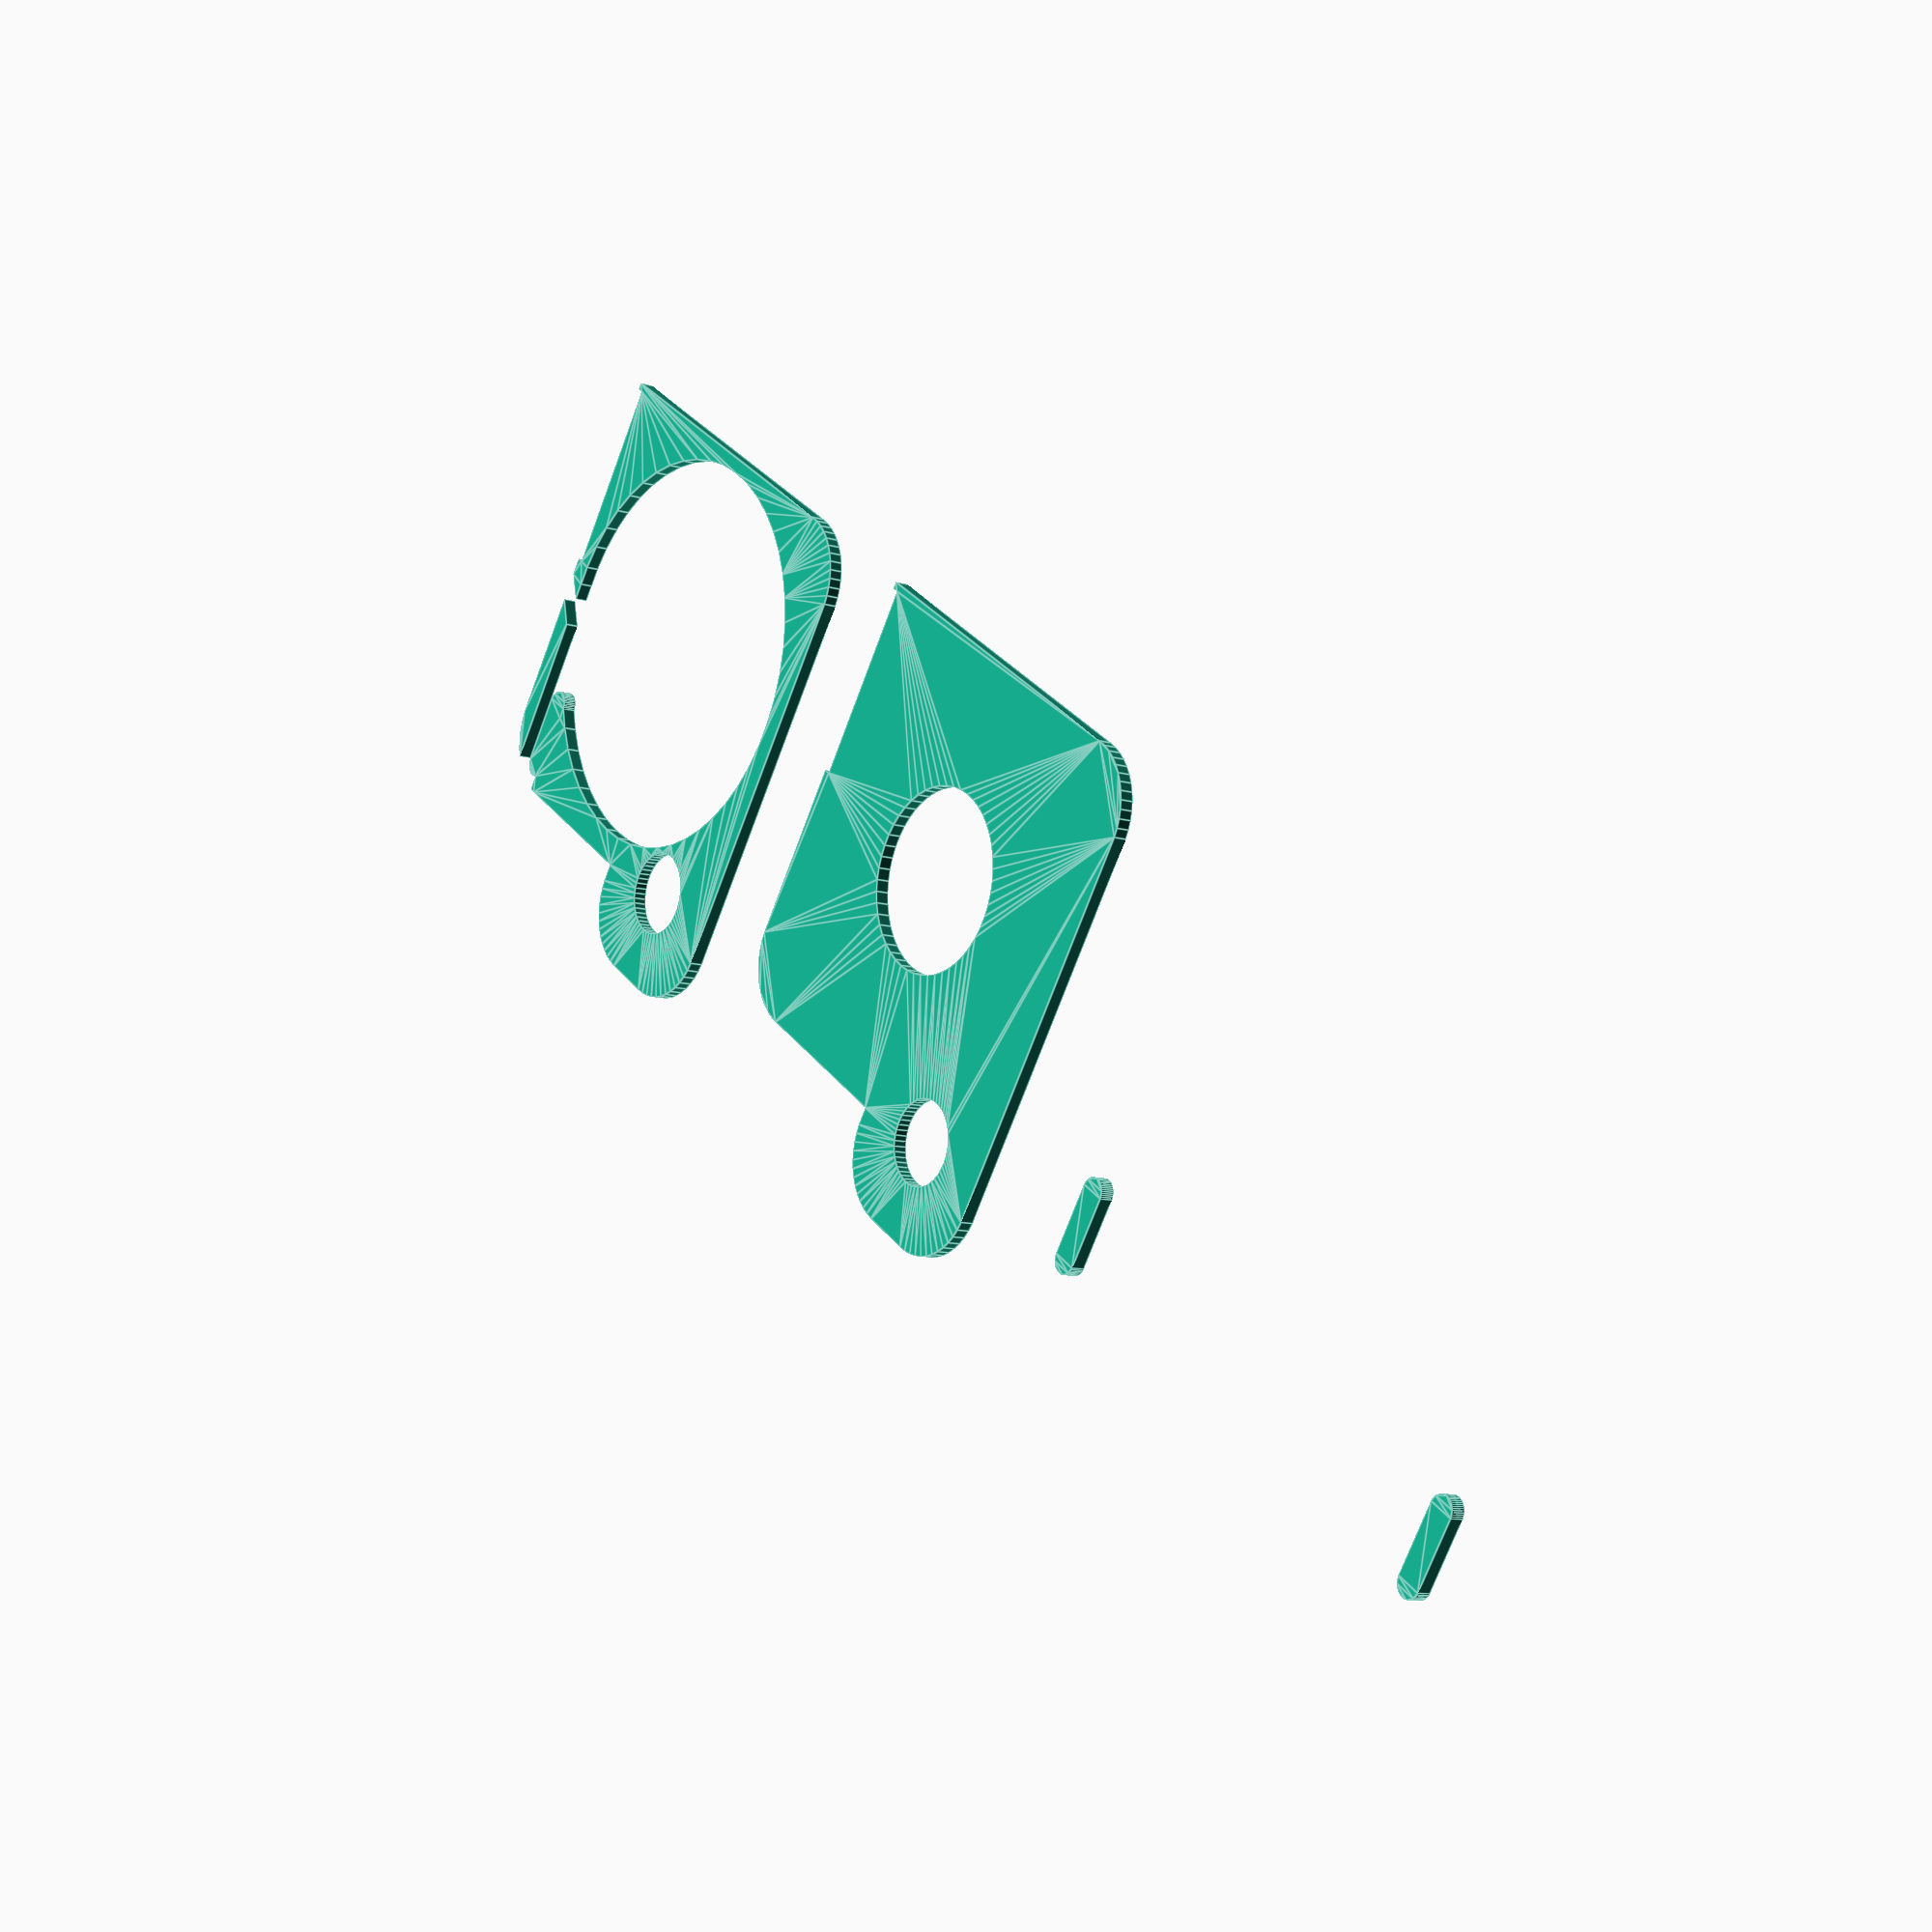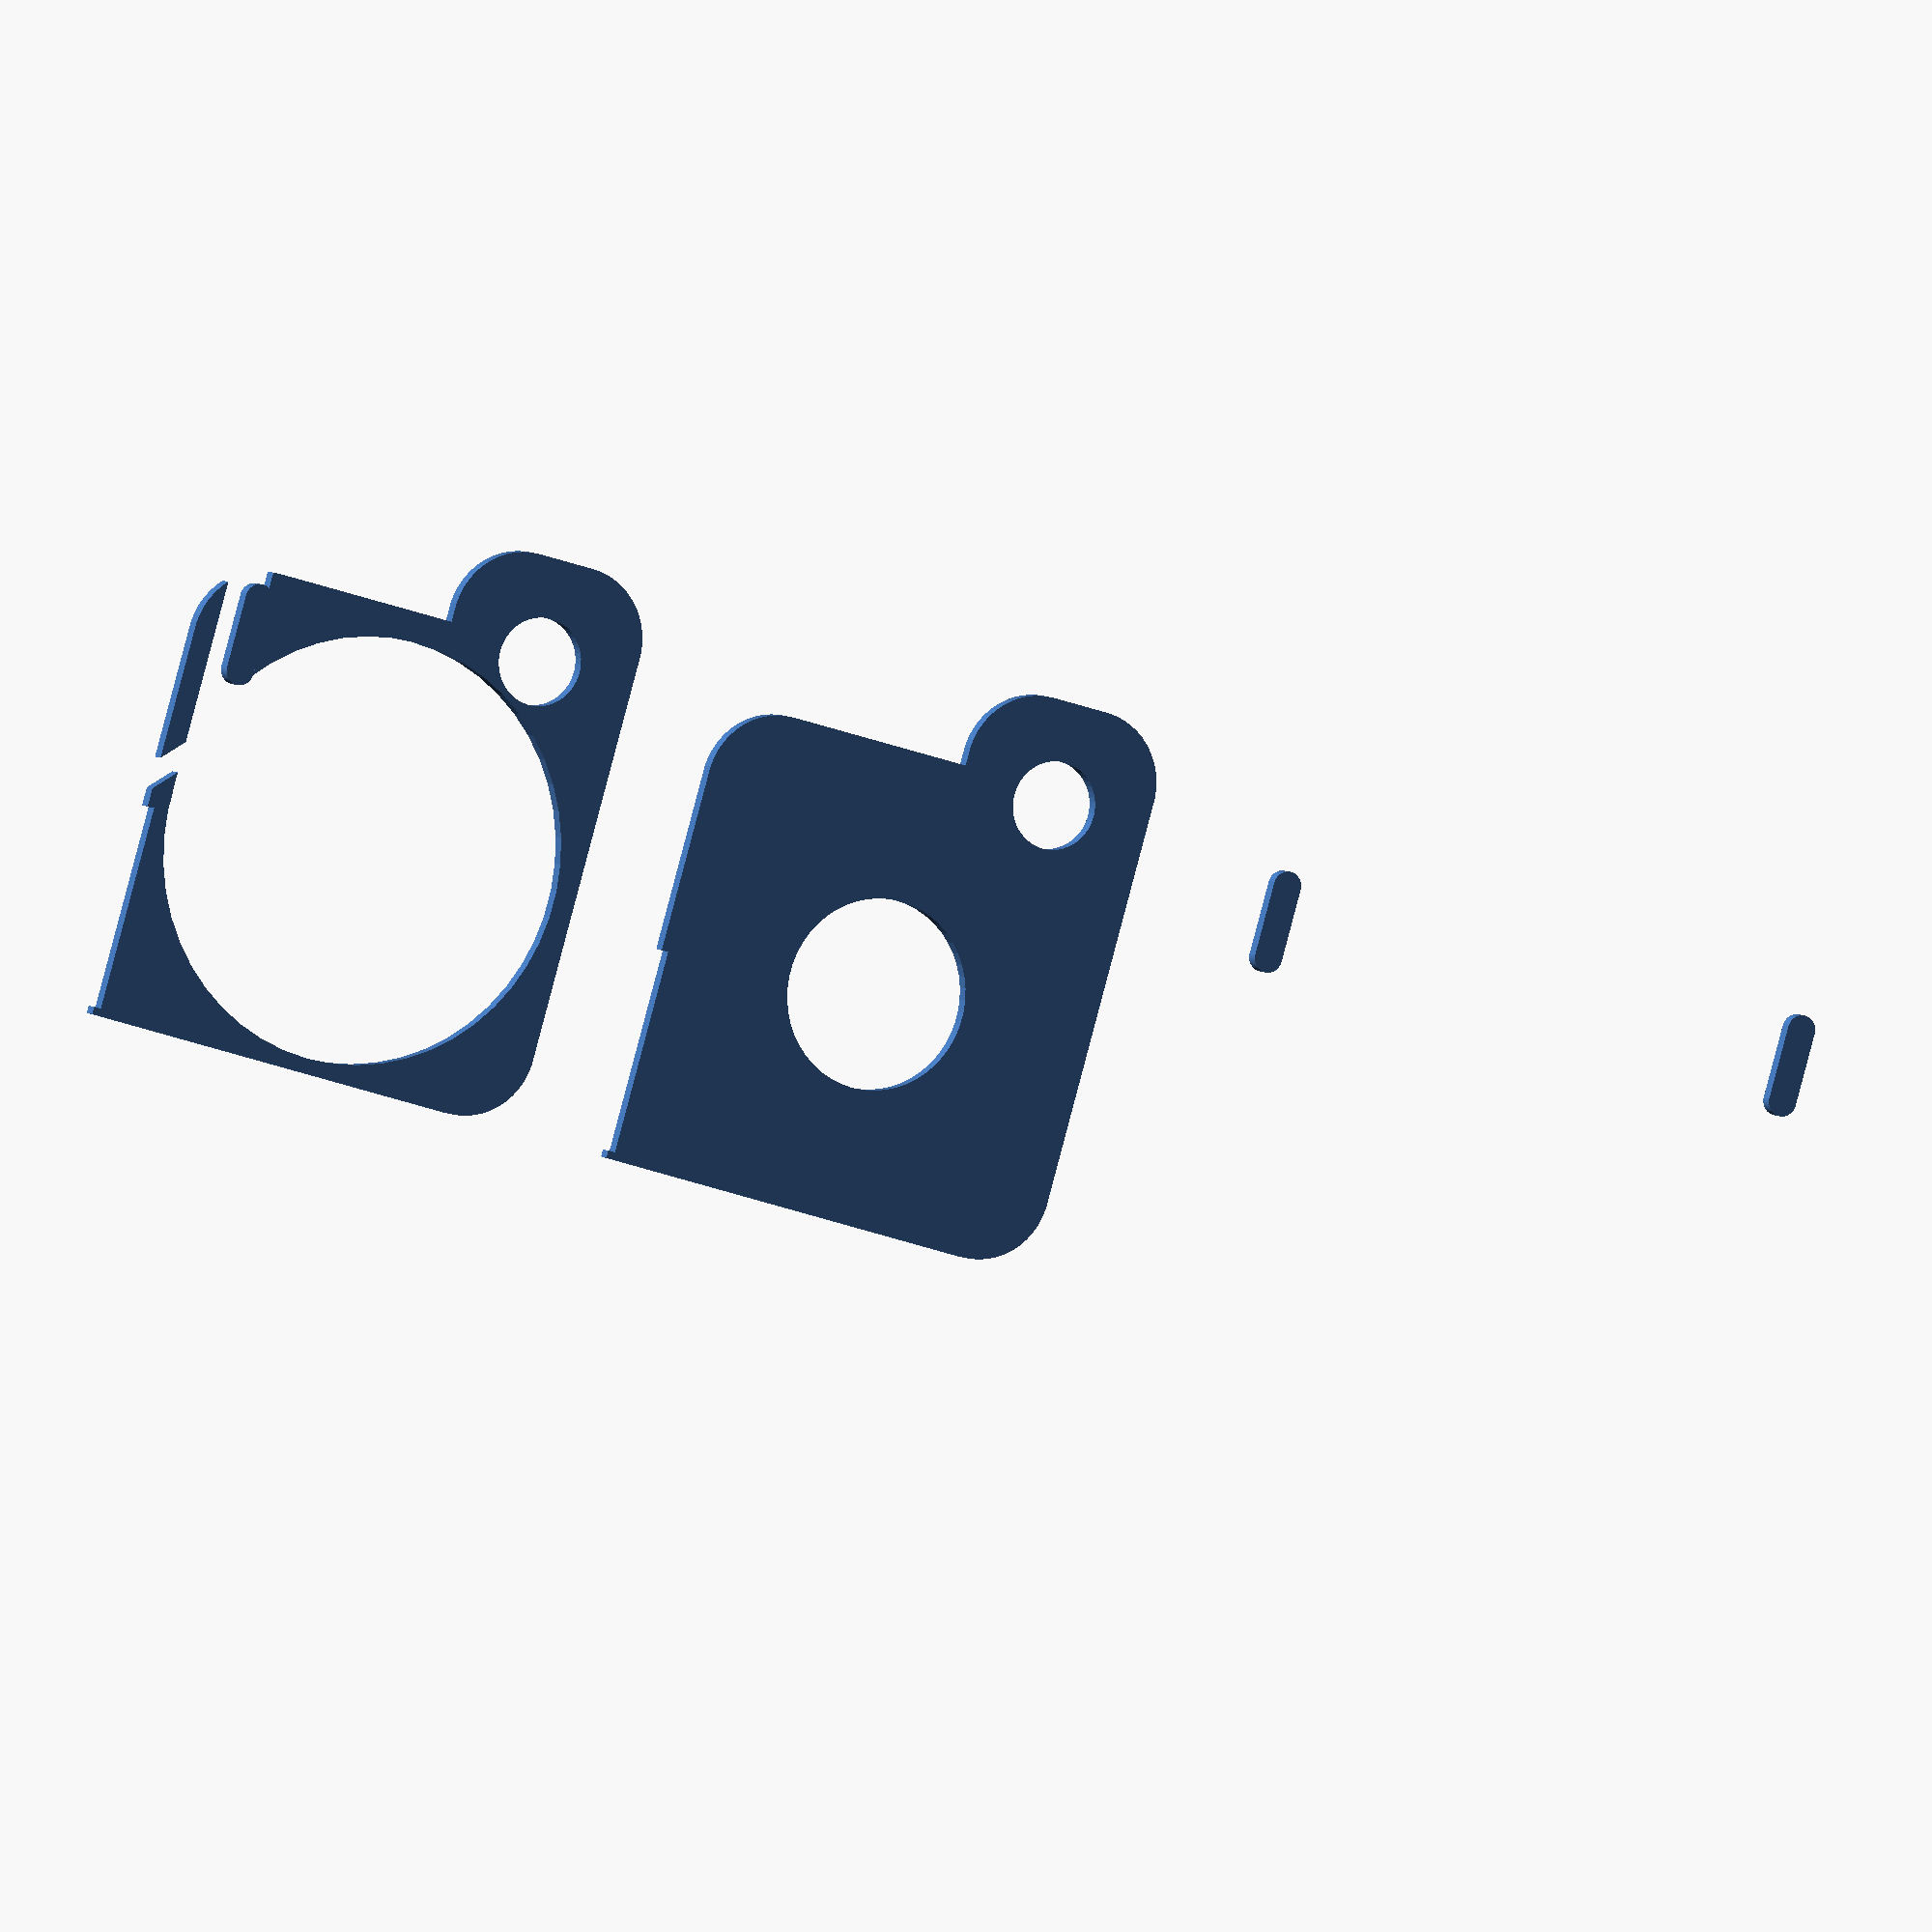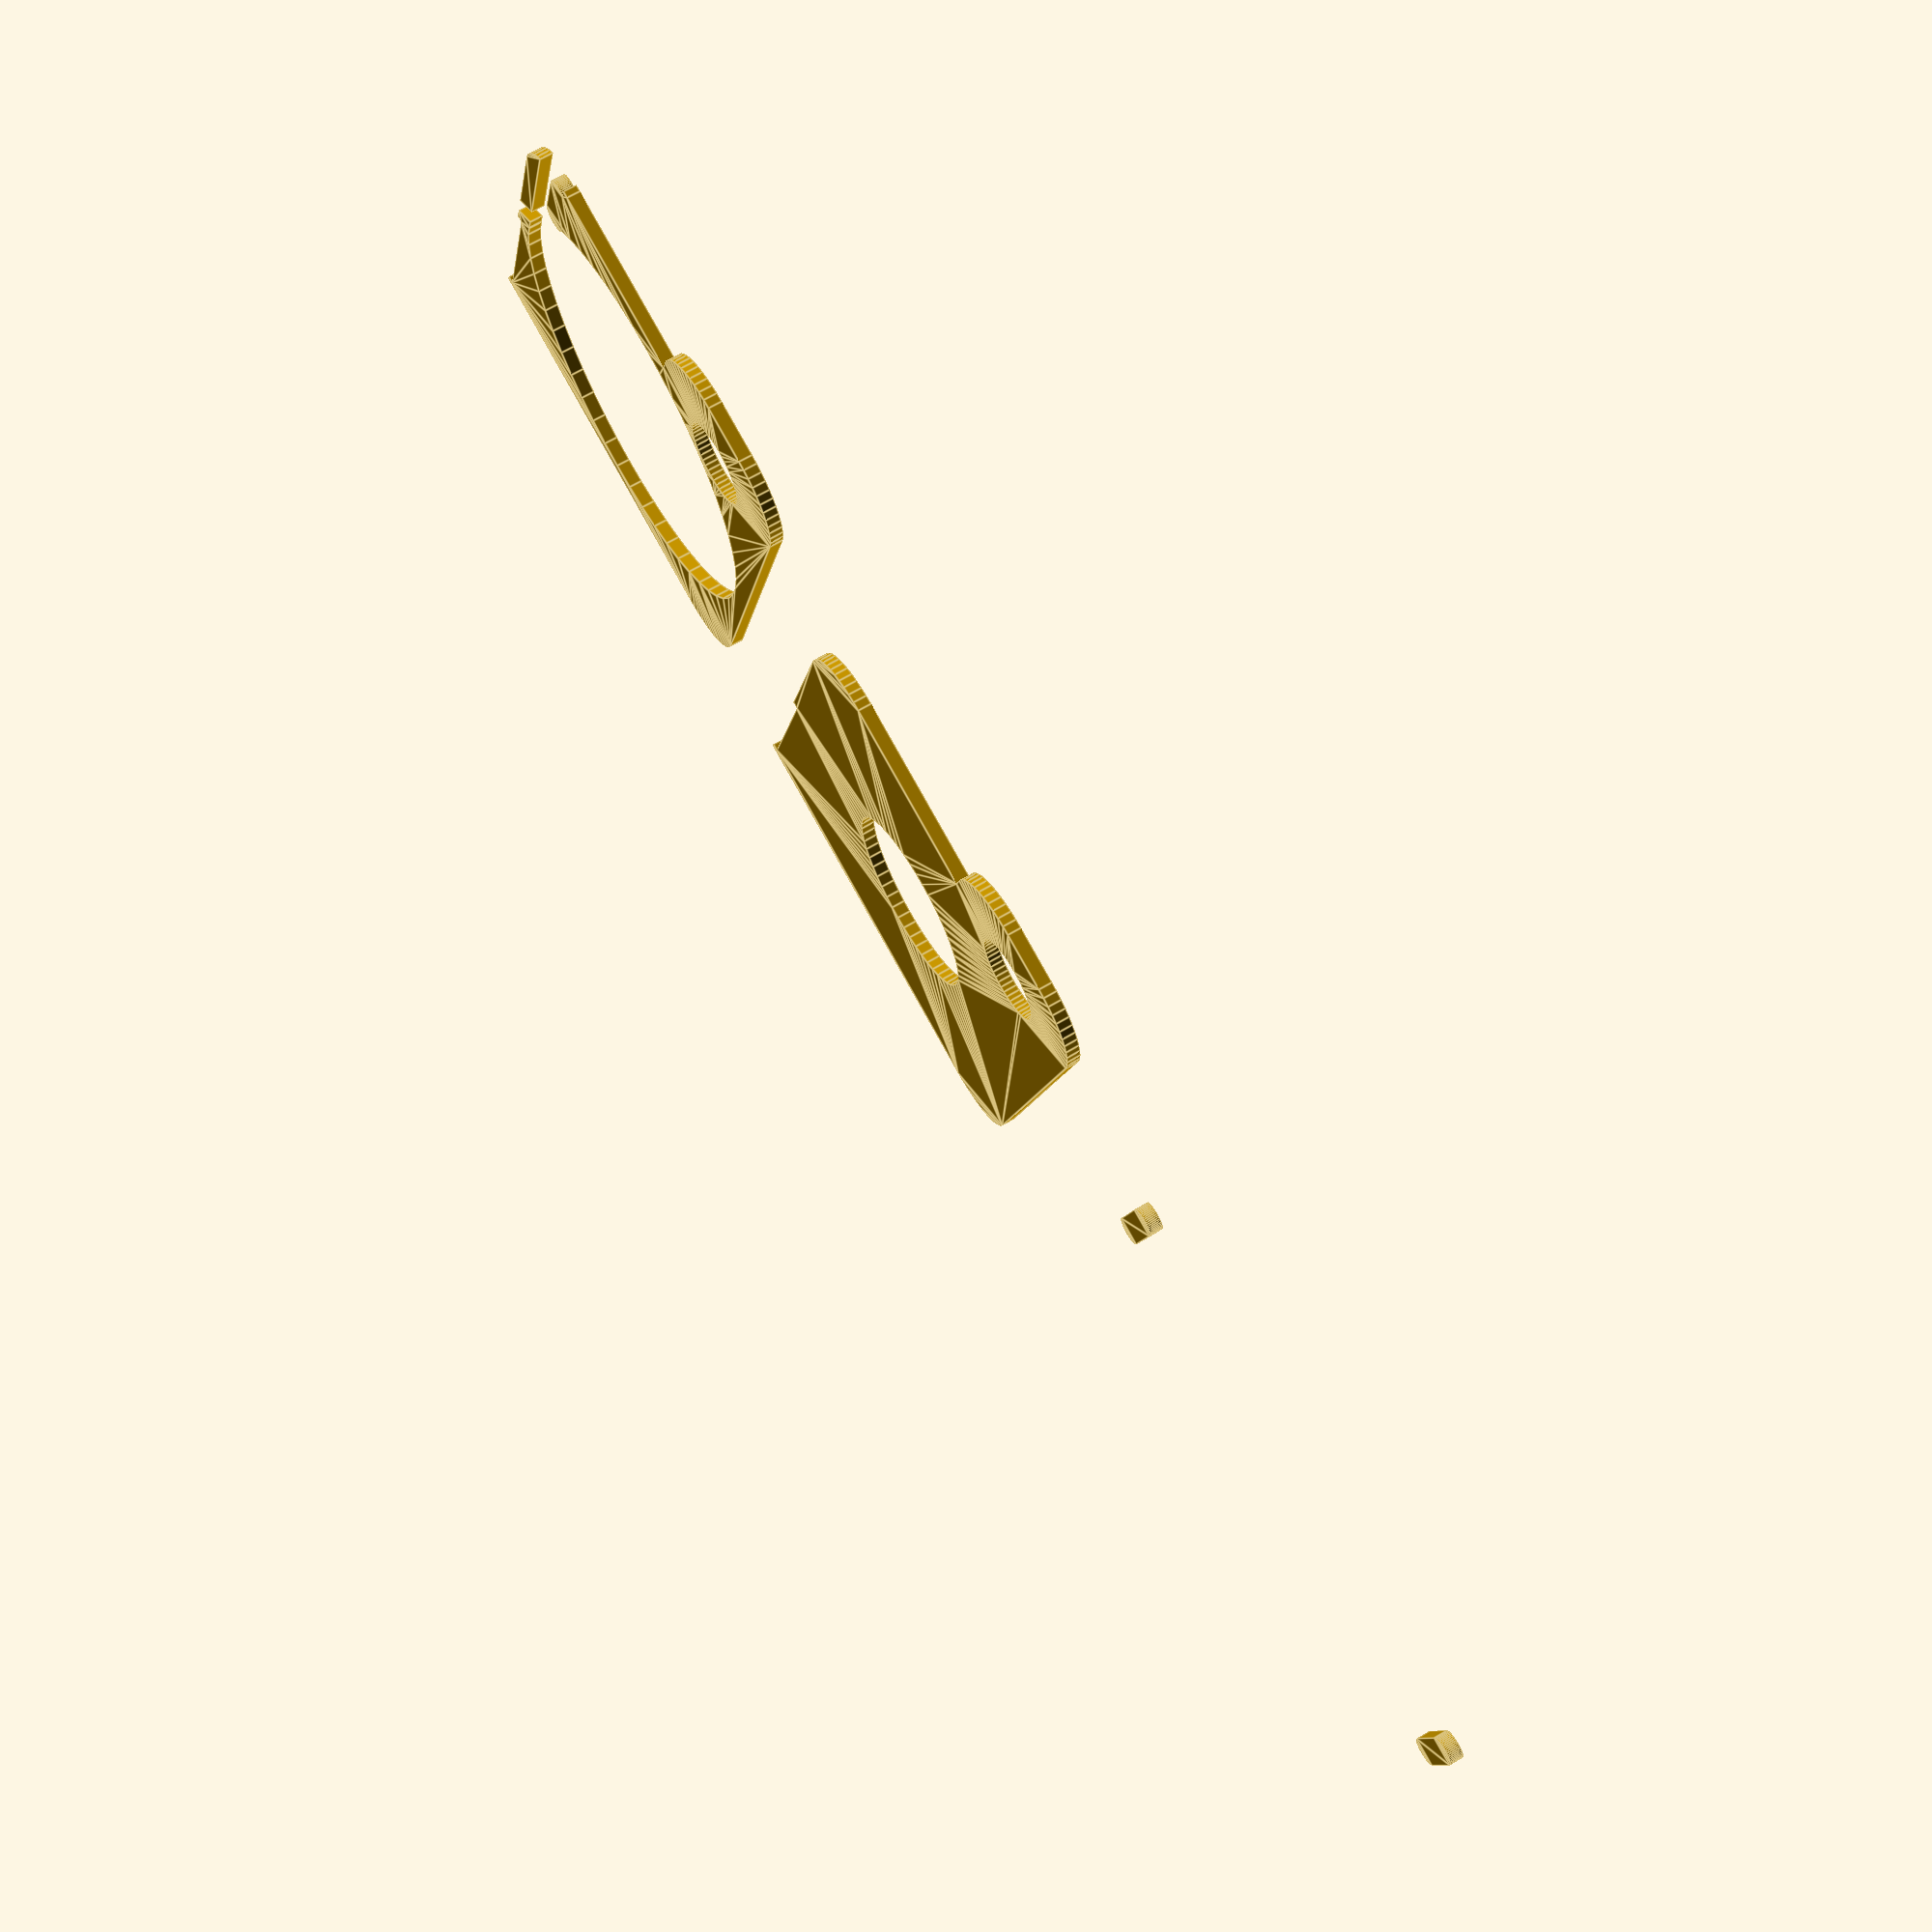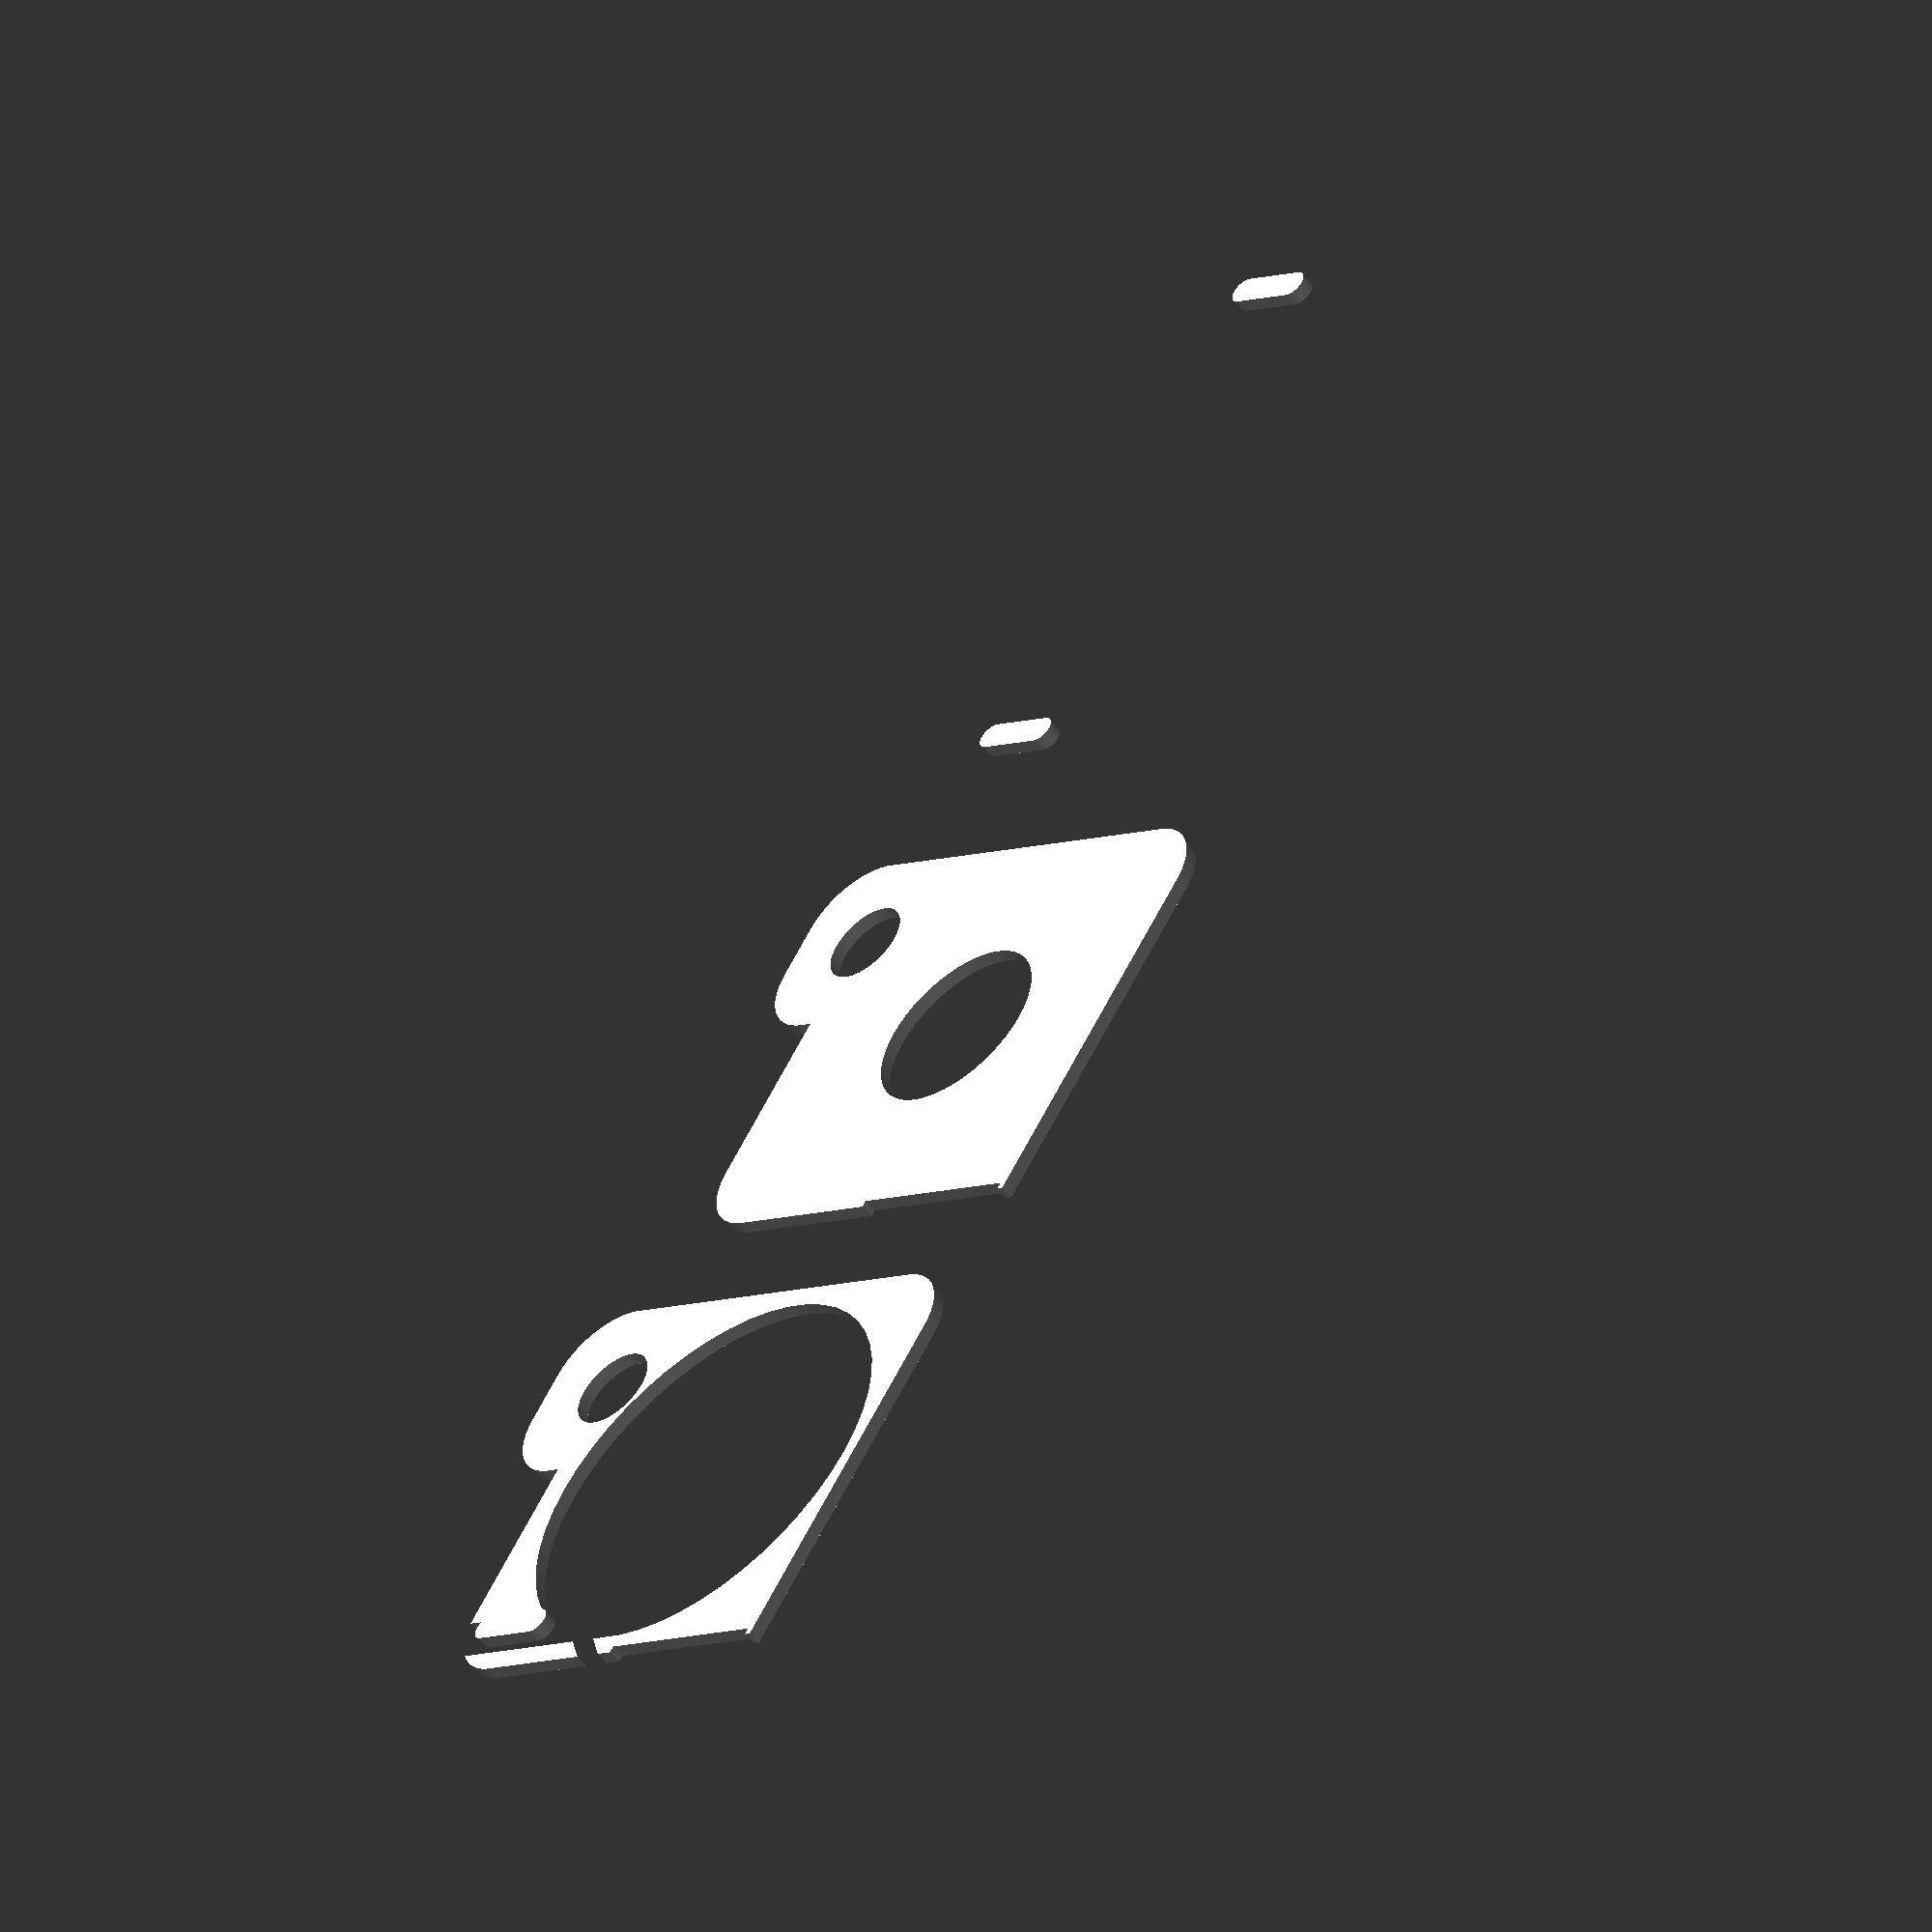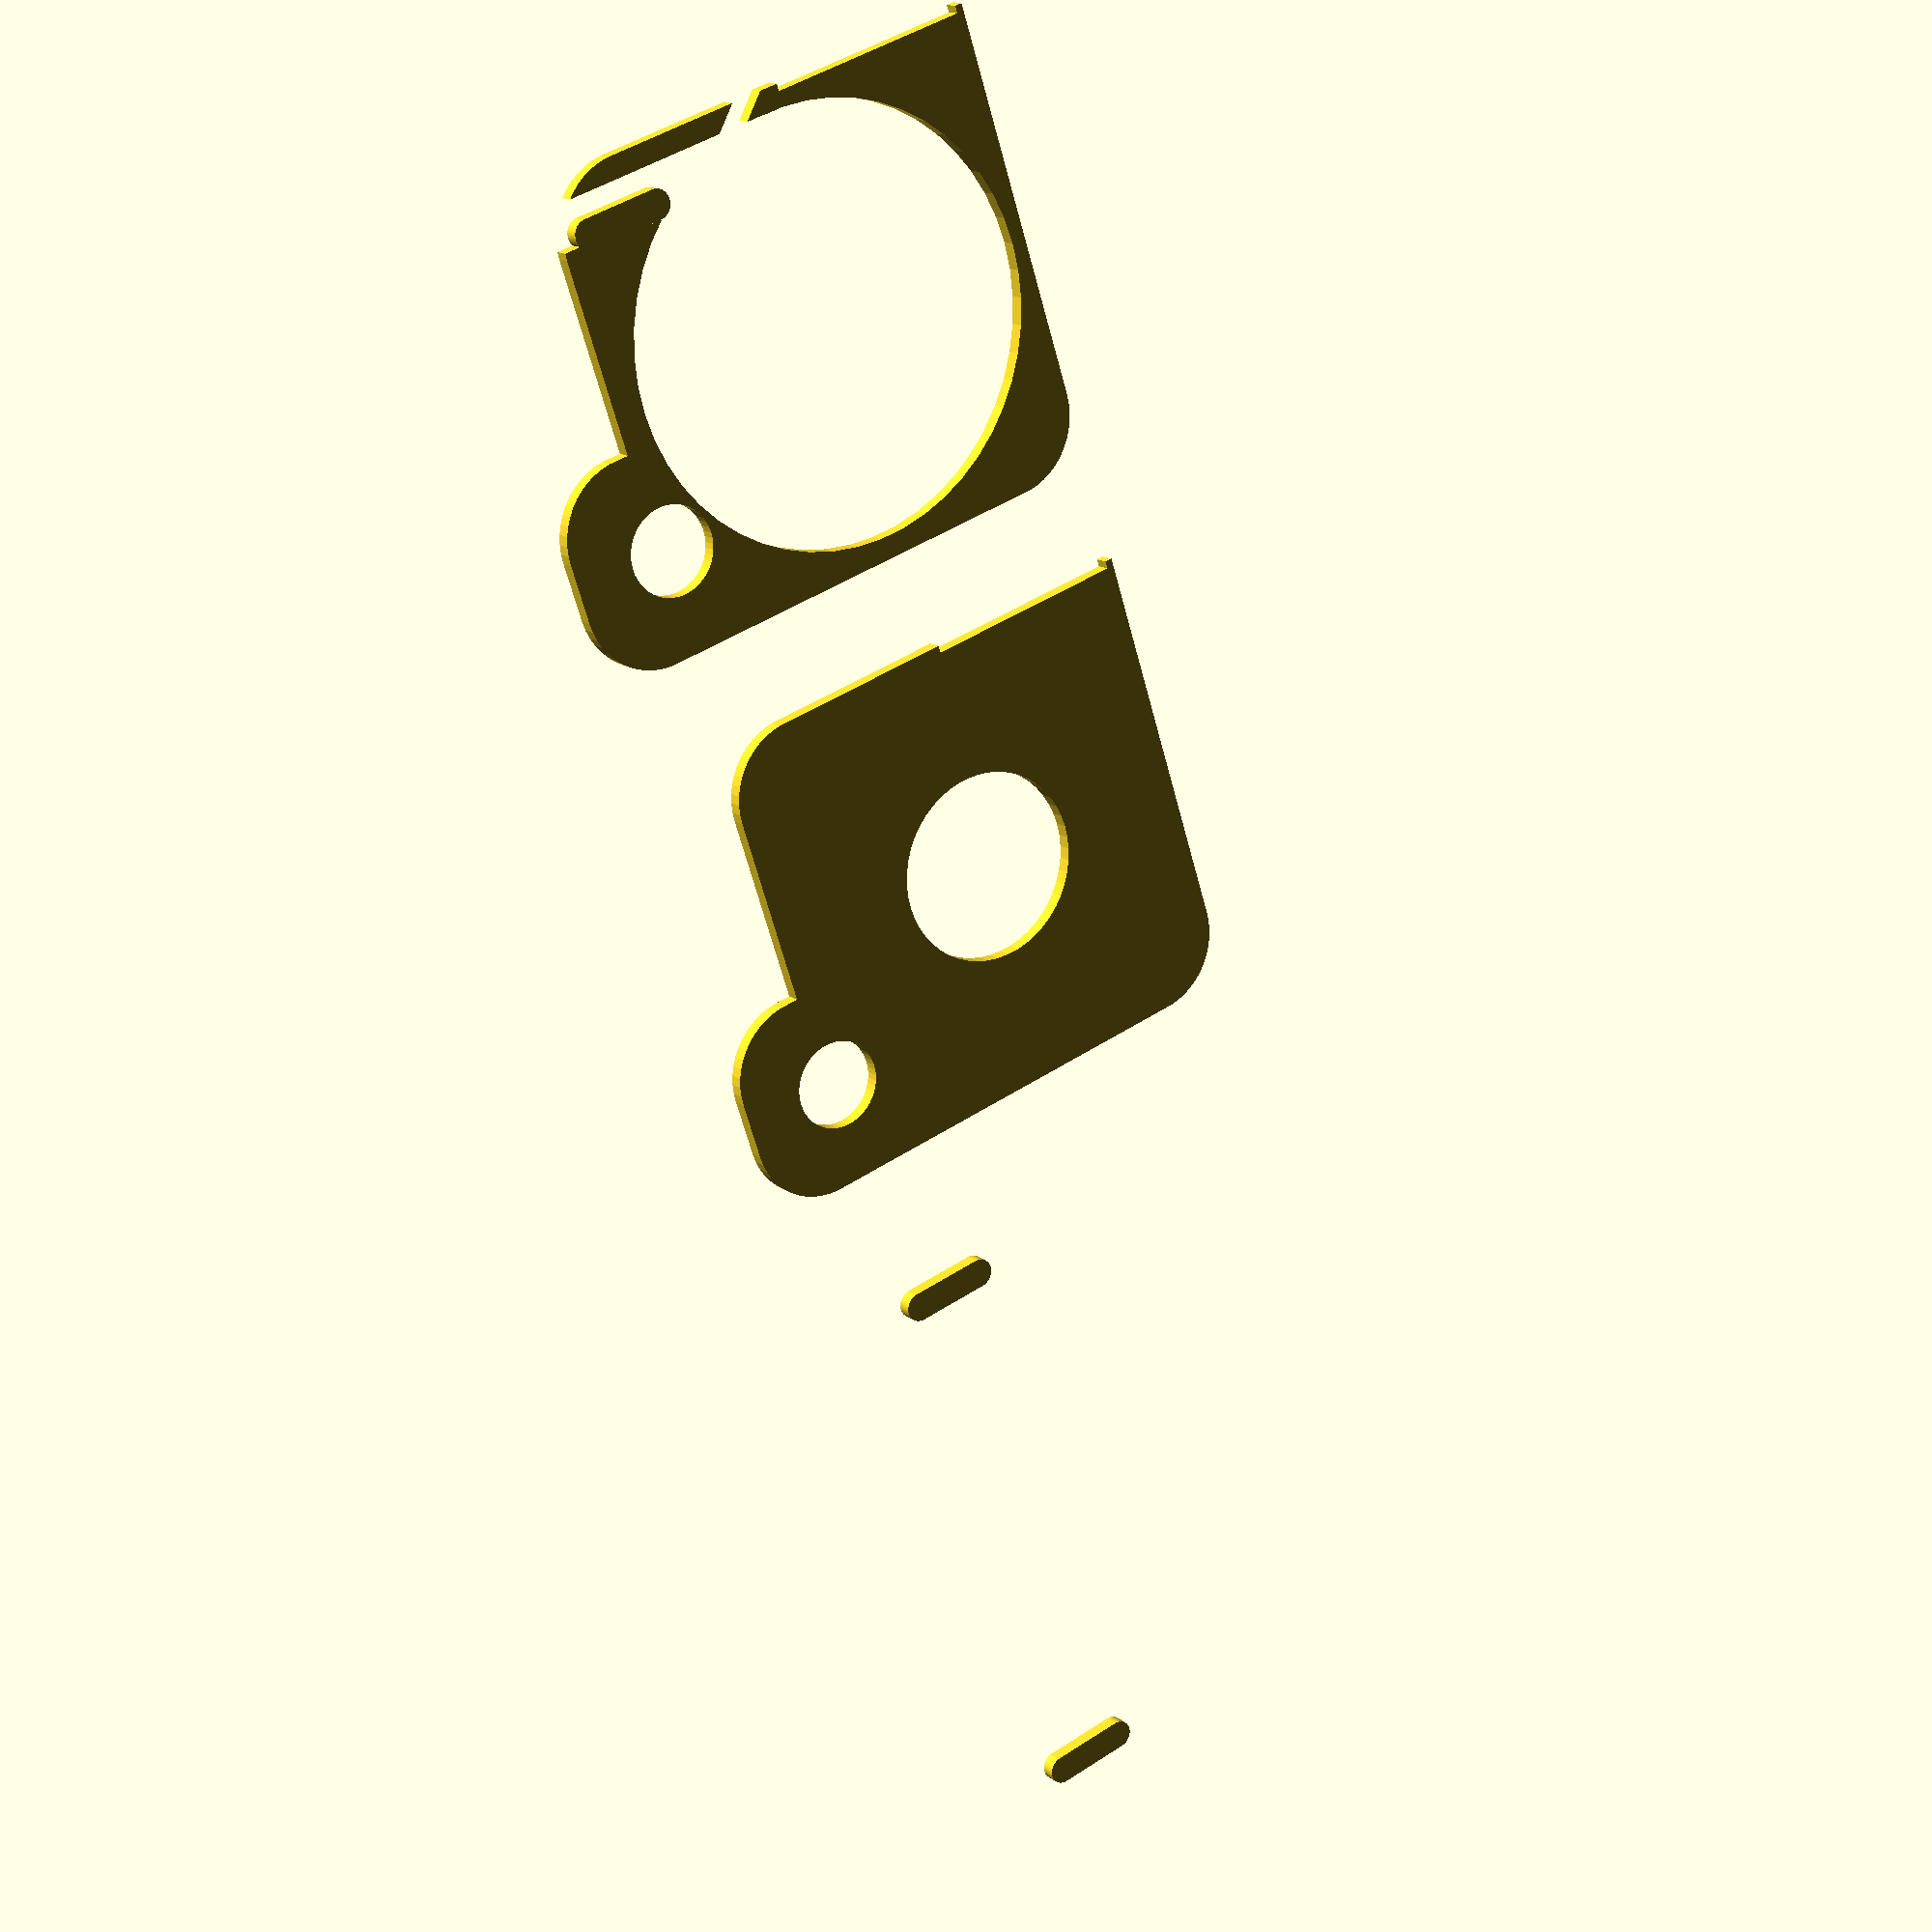
<openscad>
$fn = 50;


union() {
	translate(v = [0, 0, 0]) {
		projection() {
			intersection() {
				translate(v = [-500, -500, -5.5000000000]) {
					cube(size = [1000, 1000, 0.1000000000]);
				}
				union() {
					difference() {
						union() {
							hull() {
								translate(v = [-11.0000000000, 11.0000000000, 0]) {
									cylinder(h = 14, r = 5);
								}
								translate(v = [11.0000000000, 11.0000000000, 0]) {
									cylinder(h = 14, r = 5);
								}
								translate(v = [-11.0000000000, -11.0000000000, 0]) {
									cylinder(h = 14, r = 5);
								}
								translate(v = [11.0000000000, -11.0000000000, 0]) {
									cylinder(h = 14, r = 5);
								}
							}
							translate(v = [7.5000000000, -9.0000000000, 0]) {
								hull() {
									translate(v = [-9.5000000000, 2.0000000000, 0]) {
										cylinder(h = 14, r = 5);
									}
									translate(v = [9.5000000000, 2.0000000000, 0]) {
										cylinder(h = 14, r = 5);
									}
									translate(v = [-9.5000000000, -2.0000000000, 0]) {
										cylinder(h = 14, r = 5);
									}
									translate(v = [9.5000000000, -2.0000000000, 0]) {
										cylinder(h = 14, r = 5);
									}
								}
							}
							translate(v = [-16.0000000000, 10.0000000000, 0]) {
								cube(size = [6, 6, 14]);
							}
						}
						union() {
							translate(v = [-15.5000000000, 15.5000000000, 0.5000000000]) {
								cube(size = [14, 0.5000000000, 13.0000000000]);
							}
							translate(v = [15.0000000000, -9.0000000000, -100.0000000000]) {
								cylinder(h = 200, r = 3.0000000000);
							}
							translate(v = [-0.5000000000, 0.0000000000, 0.6000000000]) {
								cylinder(h = 16.4000000000, r = 14.5000000000);
							}
							translate(v = [-0.5000000000, 0.0000000000, -7.0000000000]) {
								cylinder(h = 14, r = 6.5000000000);
							}
							translate(v = [0.0000000000, 11.5000000000, 0.6000000000]) {
								cube(size = [16.0000000000, 3, 16.4000000000]);
							}
							translate(v = [2.0000000000, 11.5000000000, 12.5000000000]) {
								cube(size = [14.0000000000, 6, 1.5000000000]);
							}
							translate(v = [-3.0000000000, 18.7500000000, 0.6000000000]) {
								rotate(a = [0, 0, -45]) {
									cube(size = [10, 1.5000000000, 16.4000000000]);
								}
							}
							translate(v = [2.2500000000, 11.0000000000, 0.6000000000]) {
								cube(size = [7.5000000000, 2, 13.4000000000]);
							}
						}
					}
					union() {
						translate(v = [11.5000000000, 12, -7.0000000000]) {
							rotate(a = [0, 0, 0]) {
								difference() {
									union() {
										hull() {
											translate(v = [2.5000000000, 0, 0]) {
												cylinder(h = 14, r = 1.0000000000, r1 = 1.0000000000, r2 = 1.0000000000);
											}
											translate(v = [-2.5000000000, 0, 0]) {
												cylinder(h = 14, r = 1.0000000000, r1 = 1.0000000000, r2 = 1.0000000000);
											}
										}
									}
									union();
								}
							}
						}
					}
				}
			}
		}
	}
	translate(v = [0, 39, 0]) {
		projection() {
			intersection() {
				translate(v = [-500, -500, -2.5000000000]) {
					cube(size = [1000, 1000, 0.1000000000]);
				}
				union() {
					difference() {
						union() {
							hull() {
								translate(v = [-11.0000000000, 11.0000000000, 0]) {
									cylinder(h = 14, r = 5);
								}
								translate(v = [11.0000000000, 11.0000000000, 0]) {
									cylinder(h = 14, r = 5);
								}
								translate(v = [-11.0000000000, -11.0000000000, 0]) {
									cylinder(h = 14, r = 5);
								}
								translate(v = [11.0000000000, -11.0000000000, 0]) {
									cylinder(h = 14, r = 5);
								}
							}
							translate(v = [7.5000000000, -9.0000000000, 0]) {
								hull() {
									translate(v = [-9.5000000000, 2.0000000000, 0]) {
										cylinder(h = 14, r = 5);
									}
									translate(v = [9.5000000000, 2.0000000000, 0]) {
										cylinder(h = 14, r = 5);
									}
									translate(v = [-9.5000000000, -2.0000000000, 0]) {
										cylinder(h = 14, r = 5);
									}
									translate(v = [9.5000000000, -2.0000000000, 0]) {
										cylinder(h = 14, r = 5);
									}
								}
							}
							translate(v = [-16.0000000000, 10.0000000000, 0]) {
								cube(size = [6, 6, 14]);
							}
						}
						union() {
							translate(v = [-15.5000000000, 15.5000000000, 0.5000000000]) {
								cube(size = [14, 0.5000000000, 13.0000000000]);
							}
							translate(v = [15.0000000000, -9.0000000000, -100.0000000000]) {
								cylinder(h = 200, r = 3.0000000000);
							}
							translate(v = [-0.5000000000, 0.0000000000, 0.6000000000]) {
								cylinder(h = 16.4000000000, r = 14.5000000000);
							}
							translate(v = [-0.5000000000, 0.0000000000, -7.0000000000]) {
								cylinder(h = 14, r = 6.5000000000);
							}
							translate(v = [0.0000000000, 11.5000000000, 0.6000000000]) {
								cube(size = [16.0000000000, 3, 16.4000000000]);
							}
							translate(v = [2.0000000000, 11.5000000000, 12.5000000000]) {
								cube(size = [14.0000000000, 6, 1.5000000000]);
							}
							translate(v = [-3.0000000000, 18.7500000000, 0.6000000000]) {
								rotate(a = [0, 0, -45]) {
									cube(size = [10, 1.5000000000, 16.4000000000]);
								}
							}
							translate(v = [2.2500000000, 11.0000000000, 0.6000000000]) {
								cube(size = [7.5000000000, 2, 13.4000000000]);
							}
						}
					}
					union() {
						translate(v = [11.5000000000, 12, -7.0000000000]) {
							rotate(a = [0, 0, 0]) {
								difference() {
									union() {
										hull() {
											translate(v = [2.5000000000, 0, 0]) {
												cylinder(h = 14, r = 1.0000000000, r1 = 1.0000000000, r2 = 1.0000000000);
											}
											translate(v = [-2.5000000000, 0, 0]) {
												cylinder(h = 14, r = 1.0000000000, r1 = 1.0000000000, r2 = 1.0000000000);
											}
										}
									}
									union();
								}
							}
						}
					}
				}
			}
		}
	}
	translate(v = [0, 78, 0]) {
		projection() {
			intersection() {
				translate(v = [-500, -500, 0.5000000000]) {
					cube(size = [1000, 1000, 0.1000000000]);
				}
				union() {
					difference() {
						union() {
							hull() {
								translate(v = [-11.0000000000, 11.0000000000, 0]) {
									cylinder(h = 14, r = 5);
								}
								translate(v = [11.0000000000, 11.0000000000, 0]) {
									cylinder(h = 14, r = 5);
								}
								translate(v = [-11.0000000000, -11.0000000000, 0]) {
									cylinder(h = 14, r = 5);
								}
								translate(v = [11.0000000000, -11.0000000000, 0]) {
									cylinder(h = 14, r = 5);
								}
							}
							translate(v = [7.5000000000, -9.0000000000, 0]) {
								hull() {
									translate(v = [-9.5000000000, 2.0000000000, 0]) {
										cylinder(h = 14, r = 5);
									}
									translate(v = [9.5000000000, 2.0000000000, 0]) {
										cylinder(h = 14, r = 5);
									}
									translate(v = [-9.5000000000, -2.0000000000, 0]) {
										cylinder(h = 14, r = 5);
									}
									translate(v = [9.5000000000, -2.0000000000, 0]) {
										cylinder(h = 14, r = 5);
									}
								}
							}
							translate(v = [-16.0000000000, 10.0000000000, 0]) {
								cube(size = [6, 6, 14]);
							}
						}
						union() {
							translate(v = [-15.5000000000, 15.5000000000, 0.5000000000]) {
								cube(size = [14, 0.5000000000, 13.0000000000]);
							}
							translate(v = [15.0000000000, -9.0000000000, -100.0000000000]) {
								cylinder(h = 200, r = 3.0000000000);
							}
							translate(v = [-0.5000000000, 0.0000000000, 0.6000000000]) {
								cylinder(h = 16.4000000000, r = 14.5000000000);
							}
							translate(v = [-0.5000000000, 0.0000000000, -7.0000000000]) {
								cylinder(h = 14, r = 6.5000000000);
							}
							translate(v = [0.0000000000, 11.5000000000, 0.6000000000]) {
								cube(size = [16.0000000000, 3, 16.4000000000]);
							}
							translate(v = [2.0000000000, 11.5000000000, 12.5000000000]) {
								cube(size = [14.0000000000, 6, 1.5000000000]);
							}
							translate(v = [-3.0000000000, 18.7500000000, 0.6000000000]) {
								rotate(a = [0, 0, -45]) {
									cube(size = [10, 1.5000000000, 16.4000000000]);
								}
							}
							translate(v = [2.2500000000, 11.0000000000, 0.6000000000]) {
								cube(size = [7.5000000000, 2, 13.4000000000]);
							}
						}
					}
					union() {
						translate(v = [11.5000000000, 12, -7.0000000000]) {
							rotate(a = [0, 0, 0]) {
								difference() {
									union() {
										hull() {
											translate(v = [2.5000000000, 0, 0]) {
												cylinder(h = 14, r = 1.0000000000, r1 = 1.0000000000, r2 = 1.0000000000);
											}
											translate(v = [-2.5000000000, 0, 0]) {
												cylinder(h = 14, r = 1.0000000000, r1 = 1.0000000000, r2 = 1.0000000000);
											}
										}
									}
									union();
								}
							}
						}
					}
				}
			}
		}
	}
	translate(v = [0, 117, 0]) {
		projection() {
			intersection() {
				translate(v = [-500, -500, 3.5000000000]) {
					cube(size = [1000, 1000, 0.1000000000]);
				}
				union() {
					difference() {
						union() {
							hull() {
								translate(v = [-11.0000000000, 11.0000000000, 0]) {
									cylinder(h = 14, r = 5);
								}
								translate(v = [11.0000000000, 11.0000000000, 0]) {
									cylinder(h = 14, r = 5);
								}
								translate(v = [-11.0000000000, -11.0000000000, 0]) {
									cylinder(h = 14, r = 5);
								}
								translate(v = [11.0000000000, -11.0000000000, 0]) {
									cylinder(h = 14, r = 5);
								}
							}
							translate(v = [7.5000000000, -9.0000000000, 0]) {
								hull() {
									translate(v = [-9.5000000000, 2.0000000000, 0]) {
										cylinder(h = 14, r = 5);
									}
									translate(v = [9.5000000000, 2.0000000000, 0]) {
										cylinder(h = 14, r = 5);
									}
									translate(v = [-9.5000000000, -2.0000000000, 0]) {
										cylinder(h = 14, r = 5);
									}
									translate(v = [9.5000000000, -2.0000000000, 0]) {
										cylinder(h = 14, r = 5);
									}
								}
							}
							translate(v = [-16.0000000000, 10.0000000000, 0]) {
								cube(size = [6, 6, 14]);
							}
						}
						union() {
							translate(v = [-15.5000000000, 15.5000000000, 0.5000000000]) {
								cube(size = [14, 0.5000000000, 13.0000000000]);
							}
							translate(v = [15.0000000000, -9.0000000000, -100.0000000000]) {
								cylinder(h = 200, r = 3.0000000000);
							}
							translate(v = [-0.5000000000, 0.0000000000, 0.6000000000]) {
								cylinder(h = 16.4000000000, r = 14.5000000000);
							}
							translate(v = [-0.5000000000, 0.0000000000, -7.0000000000]) {
								cylinder(h = 14, r = 6.5000000000);
							}
							translate(v = [0.0000000000, 11.5000000000, 0.6000000000]) {
								cube(size = [16.0000000000, 3, 16.4000000000]);
							}
							translate(v = [2.0000000000, 11.5000000000, 12.5000000000]) {
								cube(size = [14.0000000000, 6, 1.5000000000]);
							}
							translate(v = [-3.0000000000, 18.7500000000, 0.6000000000]) {
								rotate(a = [0, 0, -45]) {
									cube(size = [10, 1.5000000000, 16.4000000000]);
								}
							}
							translate(v = [2.2500000000, 11.0000000000, 0.6000000000]) {
								cube(size = [7.5000000000, 2, 13.4000000000]);
							}
						}
					}
					union() {
						translate(v = [11.5000000000, 12, -7.0000000000]) {
							rotate(a = [0, 0, 0]) {
								difference() {
									union() {
										hull() {
											translate(v = [2.5000000000, 0, 0]) {
												cylinder(h = 14, r = 1.0000000000, r1 = 1.0000000000, r2 = 1.0000000000);
											}
											translate(v = [-2.5000000000, 0, 0]) {
												cylinder(h = 14, r = 1.0000000000, r1 = 1.0000000000, r2 = 1.0000000000);
											}
										}
									}
									union();
								}
							}
						}
					}
				}
			}
		}
	}
}
</openscad>
<views>
elev=10.2 azim=55.4 roll=232.2 proj=p view=edges
elev=355.6 azim=286.1 roll=337.7 proj=o view=wireframe
elev=292.8 azim=285.5 roll=59.3 proj=p view=edges
elev=53.8 azim=213.9 roll=38.5 proj=o view=wireframe
elev=345.0 azim=17.9 roll=147.0 proj=p view=solid
</views>
